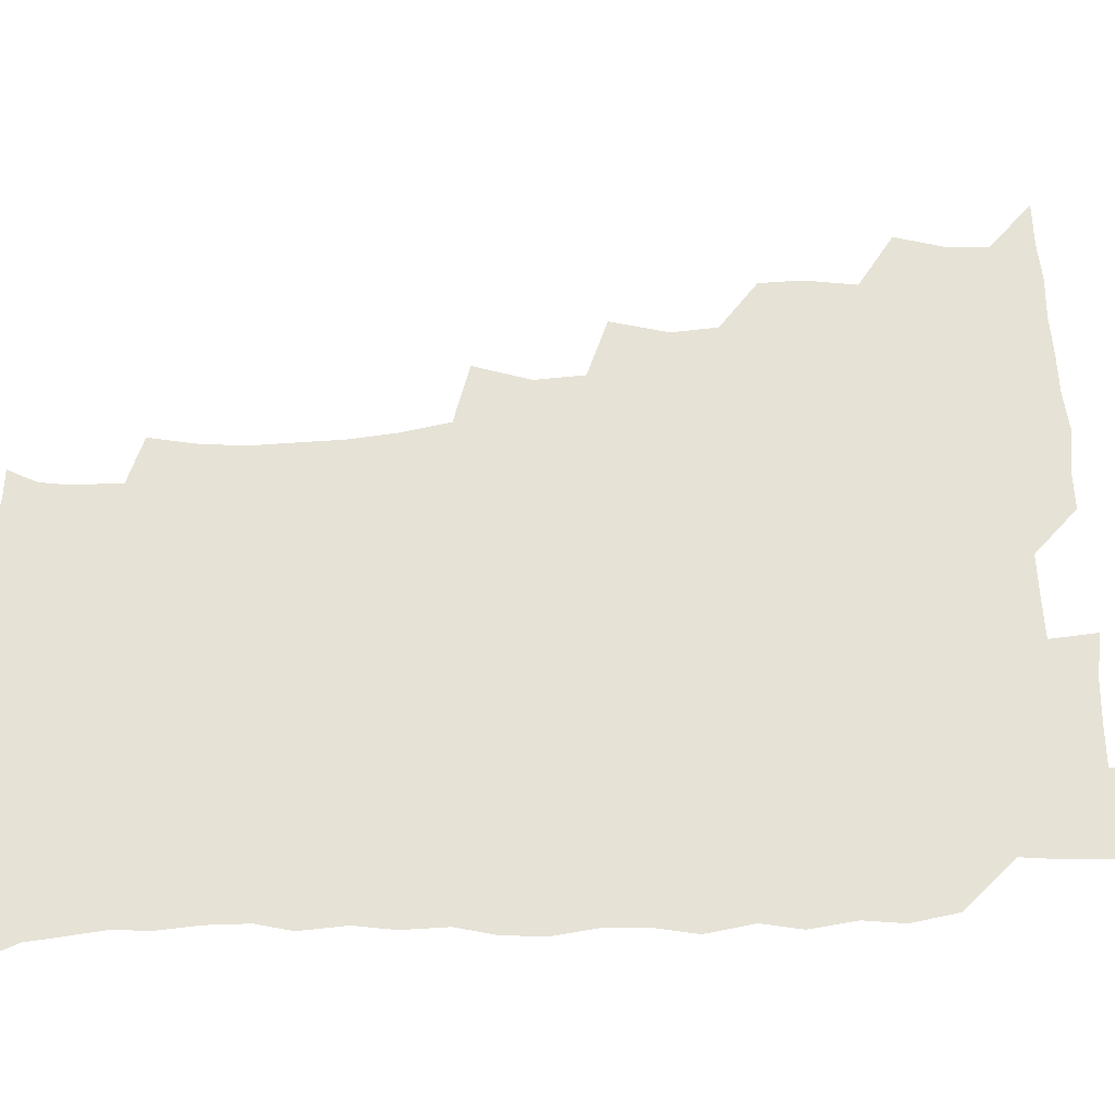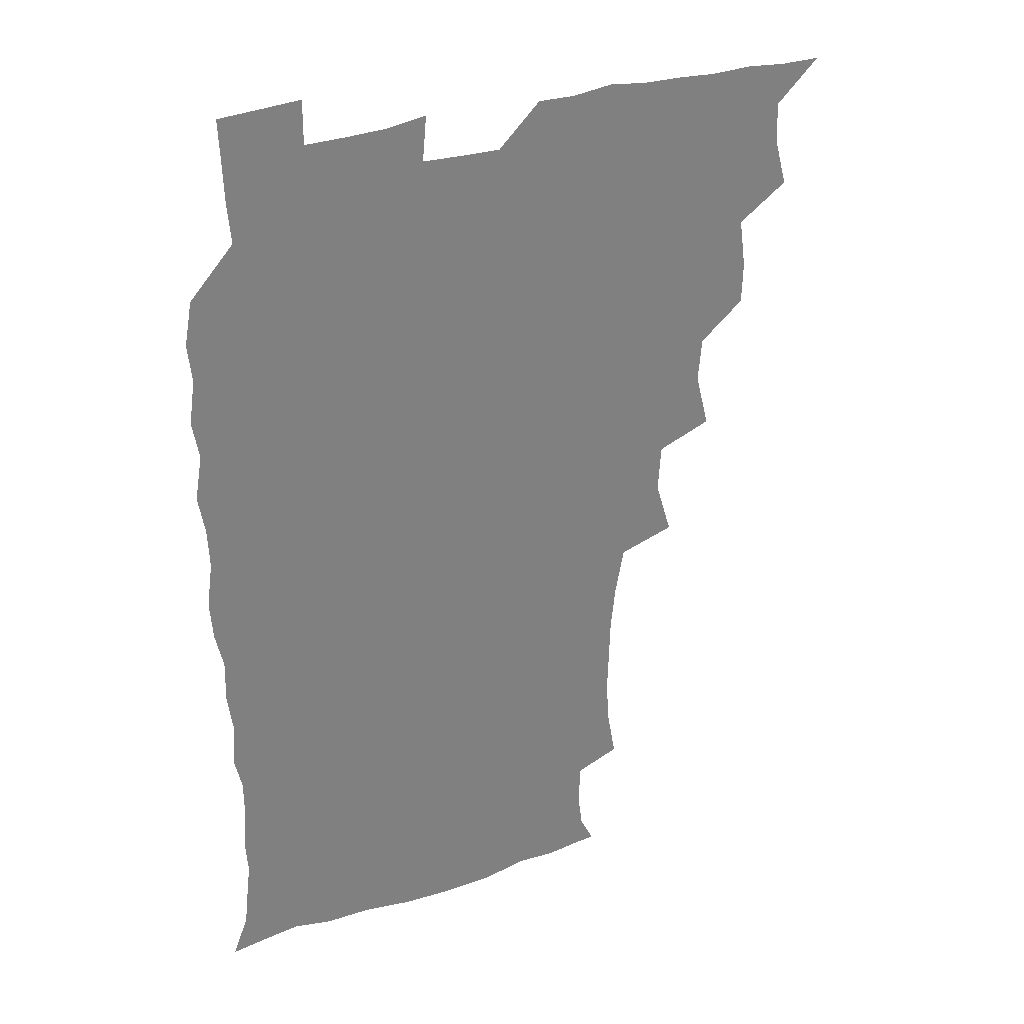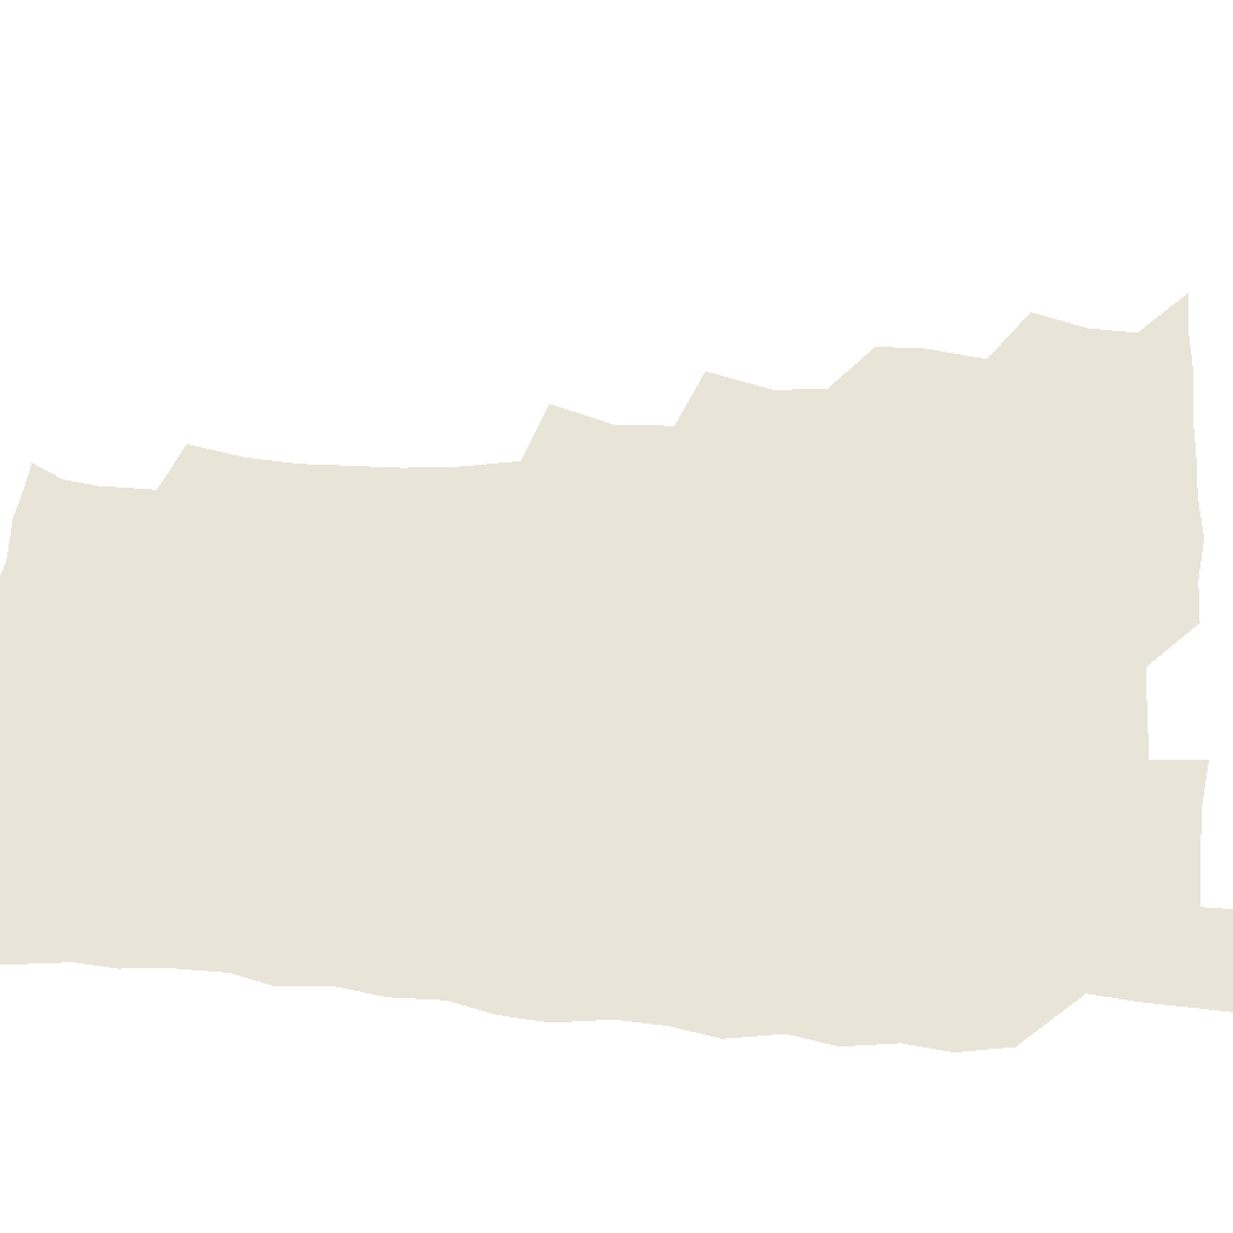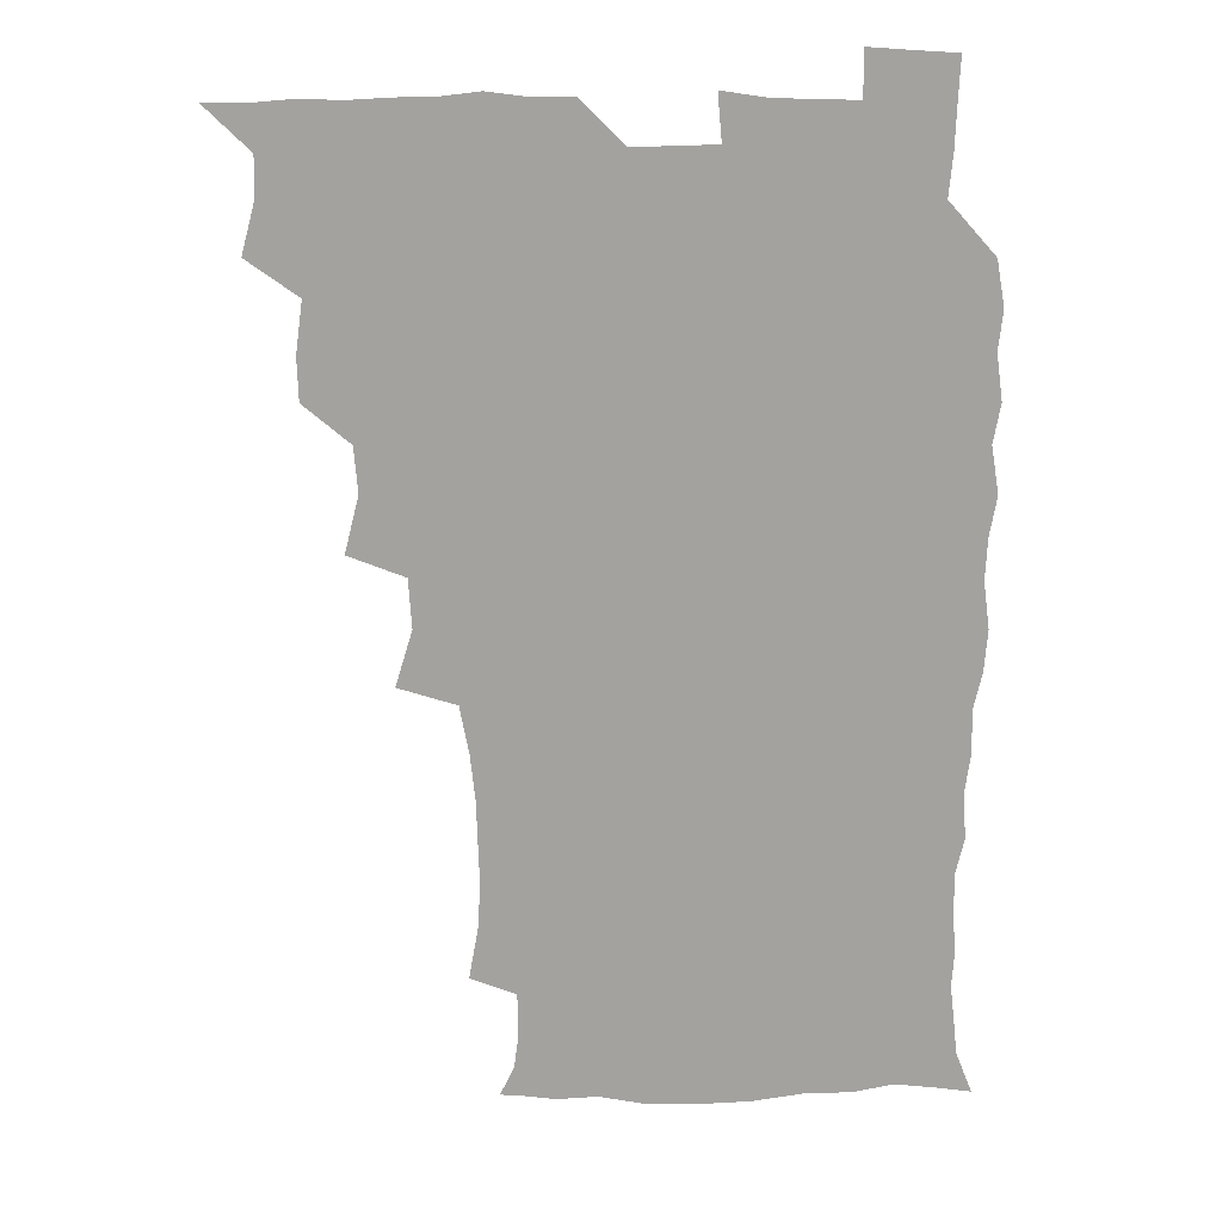
<metadata>
{"format":"obj","ext":"obj","renderer":"f3d","projection":"perspective","resolution":1024,"background":"white","views":[{"elev":63.8,"azim":87.7,"up":"+Z"},{"elev":30.9,"azim":154.5,"up":"+Y"},{"elev":60.6,"azim":94.4,"up":"+Z"},{"elev":17.7,"azim":-2.5,"up":"+Y"}]}
</metadata>
<code>
v 465.8 525.5 0
v 477 476.5 0
v 481.7 494.2 0
v 482.2 509.6 0
v 481.3 525.5 0
v 493.7 428.7 0
v 493.2 444.4 0
v 495.7 463.1 0
v 497.6 479.9 0
v 498.3 495.1 0
v 497.8 509.8 0
v 496.1 526.7 0
v 506.8 376.9 0
v 512 397.7 0
v 510.7 414.4 0
v 512.9 434 0
v 511.1 448.7 0
v 510.2 463.1 0
v 513.8 480.9 0
v 513.6 495.3 0
v 512.7 510 0
v 511.5 526.1 0
v 522.4 330 0
v 528.7 350.7 0
v 527.5 368.7 0
v 527.6 386.8 0
v 528.8 404.4 0
v 527.2 418.8 0
v 528.1 435.6 0
v 528.3 451.1 0
v 528.5 466.3 0
v 528.3 481 0
v 528 495.5 0
v 527.3 510.3 0
v 526.2 526.9 0
v 545.5 221.6 0
v 548.9 240.3 0
v 549.9 257 0
v 549.4 271.7 0
v 548.9 288 0
v 547.1 305.2 0
v 543.7 323.3 0
v 543.3 340.8 0
v 543.3 357.1 0
v 543.9 374.9 0
v 542.7 389.6 0
v 542.9 405.6 0
v 543 421.2 0
v 543.8 437.1 0
v 543.6 451.9 0
v 544.7 467 0
v 543.7 481.1 0
v 542.7 495.7 0
v 542 510.3 0
v 540.9 527.1 0
v 555.7 175.9 0
v 560.9 186.5 0
v 562.3 197.3 0
v 562.3 215.1 0
v 564.3 235.6 0
v 563.1 249.7 0
v 563.7 266.2 0
v 562.2 279.8 0
v 562.7 298.8 0
v 560.1 312.6 0
v 559.4 329.6 0
v 557.8 344.2 0
v 558.9 361.6 0
v 558.4 377 0
v 558.7 393 0
v 558.2 407.7 0
v 559.5 424 0
v 558.4 437.8 0
v 559.6 453.5 0
v 558.9 467.2 0
v 558.3 481.2 0
v 557.7 495.5 0
v 556.4 511.5 0
v 555 528.7 0
v 564.9 175.1 0
v 572.1 189.8 0
v 575.3 206.6 0
v 577.5 225.7 0
v 577.7 241.8 0
v 577.7 257.4 0
v 576.6 270.9 0
v 576.5 287.2 0
v 576.1 303.5 0
v 574.9 317.7 0
v 574.9 334.5 0
v 574.3 349.6 0
v 572.7 362.3 0
v 572.8 378.2 0
v 573.3 394.4 0
v 574.2 410.8 0
v 573.6 424.3 0
v 573.2 438.3 0
v 573.7 453.3 0
v 573 467.2 0
v 573 481.2 0
v 572.3 495.4 0
v 570.8 511.8 0
v 570.3 526.8 0
v 575.8 173.7 0
v 586.7 195.4 0
v 590.5 214.4 0
v 590.7 228.9 0
v 590.8 244.4 0
v 590.4 259.5 0
v 590.2 274.1 0
v 589.7 289.1 0
v 589.1 304.7 0
v 589.7 322.1 0
v 588.6 335.5 0
v 587.7 349.3 0
v 588 365.5 0
v 587.4 380 0
v 587.9 393.9 0
v 588 409.8 0
v 587.5 423.7 0
v 587.6 438.4 0
v 588 453.4 0
v 587.7 467.3 0
v 587.3 481.4 0
v 586.6 496.2 0
v 585.4 511.7 0
v 584.4 526.9 0
v 590.6 174.3 0
v 601.3 198.3 0
v 603.8 216.2 0
v 604.5 232.1 0
v 604.3 245.7 0
v 603.5 259.2 0
v 603.4 275.1 0
v 603.3 291.4 0
v 603.1 305.8 0
v 603.1 323 0
v 602.5 336.2 0
v 602.5 351.6 0
v 602 365.3 0
v 601 376.4 0
v 601.7 393.9 0
v 602.3 410.6 0
v 602 424.3 0
v 602.5 439.9 0
v 602.2 453.3 0
v 602.1 467.4 0
v 601.7 481.5 0
v 601.8 495.6 0
v 600.4 511.1 0
v 607.4 171.1 0
v 615.3 198.2 0
v 617.3 217.2 0
v 617.7 231.9 0
v 617.7 247.3 0
v 617.4 261.3 0
v 617.4 277.6 0
v 616.9 290.4 0
v 616.6 307.6 0
v 616.9 322.5 0
v 616.5 336.8 0
v 616.5 351.7 0
v 616.6 367.3 0
v 616.6 380.9 0
v 616.3 395.4 0
v 616.4 411.1 0
v 616.3 424.4 0
v 616.5 439.6 0
v 616.7 453.8 0
v 617 467.7 0
v 616.9 481.5 0
v 616.3 496.2 0
v 615.6 511.2 0
v 626.2 170.5 0
v 630.1 196.8 0
v 630.8 215.2 0
v 631 232.5 0
v 631.1 247.5 0
v 631.2 262.2 0
v 630.9 277.4 0
v 631.1 291.9 0
v 630.7 304.9 0
v 630.3 323.2 0
v 630.5 335 0
v 630.3 351.8 0
v 630.5 366.2 0
v 630.5 381.4 0
v 630.5 395.5 0
v 630.4 410.7 0
v 630.6 425.2 0
v 630.7 439.5 0
v 630.8 453.7 0
v 630.9 467.8 0
v 631.1 481.6 0
v 631.3 495.8 0
v 630.7 511.7 0
v 629.1 528.7 0
v 645.2 171.1 0
v 645.2 198.5 0
v 644.9 217 0
v 645 231.2 0
v 644.8 246.3 0
v 644.8 262.2 0
v 644.3 277.4 0
v 644.5 294.4 0
v 644.6 306.5 0
v 643.9 323.2 0
v 644.3 337 0
v 644.3 351.1 0
v 644.4 366.2 0
v 644.4 380.9 0
v 644.5 395.4 0
v 644.5 410.1 0
v 644.7 425.1 0
v 644.8 439.4 0
v 645.1 453.3 0
v 645.3 467.5 0
v 645.5 481.7 0
v 645.7 496 0
v 645.7 510.7 0
v 644.9 526.3 0
v 664.5 173.8 0
v 660.4 198.1 0
v 659 215.3 0
v 658.3 231.7 0
v 659.2 244.1 0
v 658 262.3 0
v 659 274.6 0
v 657.8 292.4 0
v 657.8 307.5 0
v 657.8 322.1 0
v 657.7 337.5 0
v 657.8 351.5 0
v 658.9 364.7 0
v 658.9 379.5 0
v 658.8 394.4 0
v 659 408.5 0
v 658.4 425.4 0
v 658.5 439.8 0
v 659.1 453.8 0
v 659.4 468 0
v 659.9 481.8 0
v 660.2 495.9 0
v 660.3 510.5 0
v 660.1 525.7 0
v 682 174 0
v 675.2 197.3 0
v 673.6 213.1 0
v 673.2 228 0
v 672.5 244.2 0
v 672 259.8 0
v 672.2 274.6 0
v 671 291.9 0
v 671.4 306 0
v 673 318.8 0
v 672.1 335 0
v 673.3 348.3 0
v 672.5 364.7 0
v 672.4 379.8 0
v 672.6 394.3 0
v 672.2 409.9 0
v 673.5 423.4 0
v 674.1 437.5 0
v 673.4 453.1 0
v 673.5 467.5 0
v 674.3 481.5 0
v 674.6 495.9 0
v 675 510.6 0
v 675.4 525.4 0
v 675.3 542 0
v 697 176.8 0
v 689.5 196.5 0
v 687.8 211.1 0
v 686.4 227.1 0
v 686.6 241.2 0
v 685.3 258.1 0
v 685.1 273.9 0
v 685.2 288.7 0
v 686.5 302 0
v 685.6 319.1 0
v 686.5 332.9 0
v 686.2 348.6 0
v 686.5 362.9 0
v 686.6 377.9 0
v 687.6 392 0
v 687.6 407.1 0
v 688.8 421.1 0
v 687.7 437.5 0
v 688.8 451.2 0
v 688.3 466.5 0
v 688 481.7 0
v 688.7 495.6 0
v 689.8 510 0
v 690.4 525.1 0
v 690.5 540.9 0
v 711.8 175.1 0
v 704.2 193.4 0
v 701.5 208.6 0
v 701.2 222.2 0
v 699.9 238.4 0
v 699.7 253.1 0
v 699.5 268.6 0
v 700.1 283.6 0
v 699.9 299.2 0
v 699.6 315.1 0
v 701.4 328.6 0
v 702.3 343.4 0
v 700.6 360.1 0
v 703.5 372.8 0
v 703 388.6 0
v 701.7 405.1 0
v 703.4 418.9 0
v 702.7 434.9 0
v 703.3 449.4 0
v 703.2 464.6 0
v 702.3 479.9 0
v 703.7 493.6 0
v 705.1 509.2 0
v 705.7 524.8 0
v 706.4 539.9 0
v 724.8 173.2 0
v 718.8 188.6 0
v 717.5 201.2 0
v 715.9 215.2 0
v 716.8 228 0
v 715.5 243.6 0
v 715.6 258.6 0
v 718.6 271.5 0
v 717.4 288.3 0
v 719.5 302.8 0
v 719.1 319.1 0
v 722.3 332.9 0
v 723.5 348 0
v 721.2 365.1 0
v 721.9 380.3 0
v 724.5 394.9 0
v 721.7 412.2 0
v 724.3 426.7 0
v 722 443.4 0
v 723.6 457.9 0
v 720.7 474.5 0
f 4 5 1
f 8 9 2
f 2 9 3
f 9 10 3
f 3 10 4
f 10 11 4
f 4 11 5
f 11 12 5
f 15 16 6
f 6 16 7
f 16 17 7
f 7 17 8
f 17 18 8
f 8 18 9
f 18 19 9
f 9 19 10
f 19 20 10
f 10 20 11
f 20 21 11
f 11 21 12
f 21 22 12
f 25 26 13
f 13 26 14
f 26 27 14
f 14 27 15
f 27 28 15
f 15 28 16
f 28 29 16
f 16 29 17
f 29 30 17
f 17 30 18
f 30 31 18
f 18 31 19
f 31 32 19
f 19 32 20
f 32 33 20
f 20 33 21
f 33 34 21
f 21 34 22
f 34 35 22
f 42 43 23
f 23 43 24
f 43 44 24
f 24 44 25
f 44 45 25
f 25 45 26
f 45 46 26
f 26 46 27
f 46 47 27
f 27 47 28
f 47 48 28
f 28 48 29
f 48 49 29
f 29 49 30
f 49 50 30
f 30 50 31
f 50 51 31
f 31 51 32
f 51 52 32
f 32 52 33
f 52 53 33
f 33 53 34
f 53 54 34
f 34 54 35
f 54 55 35
f 59 60 36
f 36 60 37
f 60 61 37
f 37 61 38
f 61 62 38
f 38 62 39
f 62 63 39
f 39 63 40
f 63 64 40
f 40 64 41
f 64 65 41
f 41 65 42
f 65 66 42
f 42 66 43
f 66 67 43
f 43 67 44
f 67 68 44
f 44 68 45
f 68 69 45
f 45 69 46
f 69 70 46
f 46 70 47
f 70 71 47
f 47 71 48
f 71 72 48
f 48 72 49
f 72 73 49
f 49 73 50
f 73 74 50
f 50 74 51
f 74 75 51
f 51 75 52
f 75 76 52
f 52 76 53
f 76 77 53
f 53 77 54
f 77 78 54
f 54 78 55
f 78 79 55
f 56 80 57
f 80 81 57
f 57 81 58
f 81 82 58
f 58 82 59
f 82 83 59
f 59 83 60
f 83 84 60
f 60 84 61
f 84 85 61
f 61 85 62
f 85 86 62
f 62 86 63
f 86 87 63
f 63 87 64
f 87 88 64
f 64 88 65
f 88 89 65
f 65 89 66
f 89 90 66
f 66 90 67
f 90 91 67
f 67 91 68
f 91 92 68
f 68 92 69
f 92 93 69
f 69 93 70
f 93 94 70
f 70 94 71
f 94 95 71
f 71 95 72
f 95 96 72
f 72 96 73
f 96 97 73
f 73 97 74
f 97 98 74
f 74 98 75
f 98 99 75
f 75 99 76
f 99 100 76
f 76 100 77
f 100 101 77
f 77 101 78
f 101 102 78
f 78 102 79
f 102 103 79
f 80 104 81
f 104 105 81
f 81 105 82
f 105 106 82
f 82 106 83
f 106 107 83
f 83 107 84
f 107 108 84
f 84 108 85
f 108 109 85
f 85 109 86
f 109 110 86
f 86 110 87
f 110 111 87
f 87 111 88
f 111 112 88
f 88 112 89
f 112 113 89
f 89 113 90
f 113 114 90
f 90 114 91
f 114 115 91
f 91 115 92
f 115 116 92
f 92 116 93
f 116 117 93
f 93 117 94
f 117 118 94
f 94 118 95
f 118 119 95
f 95 119 96
f 119 120 96
f 96 120 97
f 120 121 97
f 97 121 98
f 121 122 98
f 98 122 99
f 122 123 99
f 99 123 100
f 123 124 100
f 100 124 101
f 124 125 101
f 101 125 102
f 125 126 102
f 102 126 103
f 126 127 103
f 104 128 105
f 128 129 105
f 105 129 106
f 129 130 106
f 106 130 107
f 130 131 107
f 107 131 108
f 131 132 108
f 108 132 109
f 132 133 109
f 109 133 110
f 133 134 110
f 110 134 111
f 134 135 111
f 111 135 112
f 135 136 112
f 112 136 113
f 136 137 113
f 113 137 114
f 137 138 114
f 114 138 115
f 138 139 115
f 115 139 116
f 139 140 116
f 116 140 117
f 140 141 117
f 117 141 118
f 141 142 118
f 118 142 119
f 142 143 119
f 119 143 120
f 143 144 120
f 120 144 121
f 144 145 121
f 121 145 122
f 145 146 122
f 122 146 123
f 146 147 123
f 123 147 124
f 147 148 124
f 124 148 125
f 148 149 125
f 125 149 126
f 149 150 126
f 126 150 127
f 128 151 129
f 151 152 129
f 129 152 130
f 152 153 130
f 130 153 131
f 153 154 131
f 131 154 132
f 154 155 132
f 132 155 133
f 155 156 133
f 133 156 134
f 156 157 134
f 134 157 135
f 157 158 135
f 135 158 136
f 158 159 136
f 136 159 137
f 159 160 137
f 137 160 138
f 160 161 138
f 138 161 139
f 161 162 139
f 139 162 140
f 162 163 140
f 140 163 141
f 163 164 141
f 141 164 142
f 164 165 142
f 142 165 143
f 165 166 143
f 143 166 144
f 166 167 144
f 144 167 145
f 167 168 145
f 145 168 146
f 168 169 146
f 146 169 147
f 169 170 147
f 147 170 148
f 170 171 148
f 148 171 149
f 171 172 149
f 149 172 150
f 172 173 150
f 151 174 152
f 174 175 152
f 152 175 153
f 175 176 153
f 153 176 154
f 176 177 154
f 154 177 155
f 177 178 155
f 155 178 156
f 178 179 156
f 156 179 157
f 179 180 157
f 157 180 158
f 180 181 158
f 158 181 159
f 181 182 159
f 159 182 160
f 182 183 160
f 160 183 161
f 183 184 161
f 161 184 162
f 184 185 162
f 162 185 163
f 185 186 163
f 163 186 164
f 186 187 164
f 164 187 165
f 187 188 165
f 165 188 166
f 188 189 166
f 166 189 167
f 189 190 167
f 167 190 168
f 190 191 168
f 168 191 169
f 191 192 169
f 169 192 170
f 192 193 170
f 170 193 171
f 193 194 171
f 171 194 172
f 194 195 172
f 172 195 173
f 195 196 173
f 174 198 175
f 198 199 175
f 175 199 176
f 199 200 176
f 176 200 177
f 200 201 177
f 177 201 178
f 201 202 178
f 178 202 179
f 202 203 179
f 179 203 180
f 203 204 180
f 180 204 181
f 204 205 181
f 181 205 182
f 205 206 182
f 182 206 183
f 206 207 183
f 183 207 184
f 207 208 184
f 184 208 185
f 208 209 185
f 185 209 186
f 209 210 186
f 186 210 187
f 210 211 187
f 187 211 188
f 211 212 188
f 188 212 189
f 212 213 189
f 189 213 190
f 213 214 190
f 190 214 191
f 214 215 191
f 191 215 192
f 215 216 192
f 192 216 193
f 216 217 193
f 193 217 194
f 217 218 194
f 194 218 195
f 218 219 195
f 195 219 196
f 219 220 196
f 196 220 197
f 220 221 197
f 198 222 199
f 222 223 199
f 199 223 200
f 223 224 200
f 200 224 201
f 224 225 201
f 201 225 202
f 225 226 202
f 202 226 203
f 226 227 203
f 203 227 204
f 227 228 204
f 204 228 205
f 228 229 205
f 205 229 206
f 229 230 206
f 206 230 207
f 230 231 207
f 207 231 208
f 231 232 208
f 208 232 209
f 232 233 209
f 209 233 210
f 233 234 210
f 210 234 211
f 234 235 211
f 211 235 212
f 235 236 212
f 212 236 213
f 236 237 213
f 213 237 214
f 237 238 214
f 214 238 215
f 238 239 215
f 215 239 216
f 239 240 216
f 216 240 217
f 240 241 217
f 217 241 218
f 241 242 218
f 218 242 219
f 242 243 219
f 219 243 220
f 243 244 220
f 220 244 221
f 244 245 221
f 222 246 223
f 246 247 223
f 223 247 224
f 247 248 224
f 224 248 225
f 248 249 225
f 225 249 226
f 249 250 226
f 226 250 227
f 250 251 227
f 227 251 228
f 251 252 228
f 228 252 229
f 252 253 229
f 229 253 230
f 253 254 230
f 230 254 231
f 254 255 231
f 231 255 232
f 255 256 232
f 232 256 233
f 256 257 233
f 233 257 234
f 257 258 234
f 234 258 235
f 258 259 235
f 235 259 236
f 259 260 236
f 236 260 237
f 260 261 237
f 237 261 238
f 261 262 238
f 238 262 239
f 262 263 239
f 239 263 240
f 263 264 240
f 240 264 241
f 264 265 241
f 241 265 242
f 265 266 242
f 242 266 243
f 266 267 243
f 243 267 244
f 267 268 244
f 244 268 245
f 268 269 245
f 246 271 247
f 271 272 247
f 247 272 248
f 272 273 248
f 248 273 249
f 273 274 249
f 249 274 250
f 274 275 250
f 250 275 251
f 275 276 251
f 251 276 252
f 276 277 252
f 252 277 253
f 277 278 253
f 253 278 254
f 278 279 254
f 254 279 255
f 279 280 255
f 255 280 256
f 280 281 256
f 256 281 257
f 281 282 257
f 257 282 258
f 282 283 258
f 258 283 259
f 283 284 259
f 259 284 260
f 284 285 260
f 260 285 261
f 285 286 261
f 261 286 262
f 286 287 262
f 262 287 263
f 287 288 263
f 263 288 264
f 288 289 264
f 264 289 265
f 289 290 265
f 265 290 266
f 290 291 266
f 266 291 267
f 291 292 267
f 267 292 268
f 292 293 268
f 268 293 269
f 293 294 269
f 269 294 270
f 294 295 270
f 271 296 272
f 296 297 272
f 272 297 273
f 297 298 273
f 273 298 274
f 298 299 274
f 274 299 275
f 299 300 275
f 275 300 276
f 300 301 276
f 276 301 277
f 301 302 277
f 277 302 278
f 302 303 278
f 278 303 279
f 303 304 279
f 279 304 280
f 304 305 280
f 280 305 281
f 305 306 281
f 281 306 282
f 306 307 282
f 282 307 283
f 307 308 283
f 283 308 284
f 308 309 284
f 284 309 285
f 309 310 285
f 285 310 286
f 310 311 286
f 286 311 287
f 311 312 287
f 287 312 288
f 312 313 288
f 288 313 289
f 313 314 289
f 289 314 290
f 314 315 290
f 290 315 291
f 315 316 291
f 291 316 292
f 316 317 292
f 292 317 293
f 317 318 293
f 293 318 294
f 318 319 294
f 294 319 295
f 319 320 295
f 296 321 297
f 321 322 297
f 297 322 298
f 322 323 298
f 298 323 299
f 323 324 299
f 299 324 300
f 324 325 300
f 300 325 301
f 325 326 301
f 301 326 302
f 326 327 302
f 302 327 303
f 327 328 303
f 303 328 304
f 328 329 304
f 304 329 305
f 329 330 305
f 305 330 306
f 330 331 306
f 306 331 307
f 331 332 307
f 307 332 308
f 332 333 308
f 308 333 309
f 333 334 309
f 309 334 310
f 334 335 310
f 310 335 311
f 335 336 311
f 311 336 312
f 336 337 312
f 312 337 313
f 337 338 313
f 313 338 314
f 338 339 314
f 314 339 315
f 339 340 315
f 315 340 316
f 340 341 316
f 316 341 317

</code>
